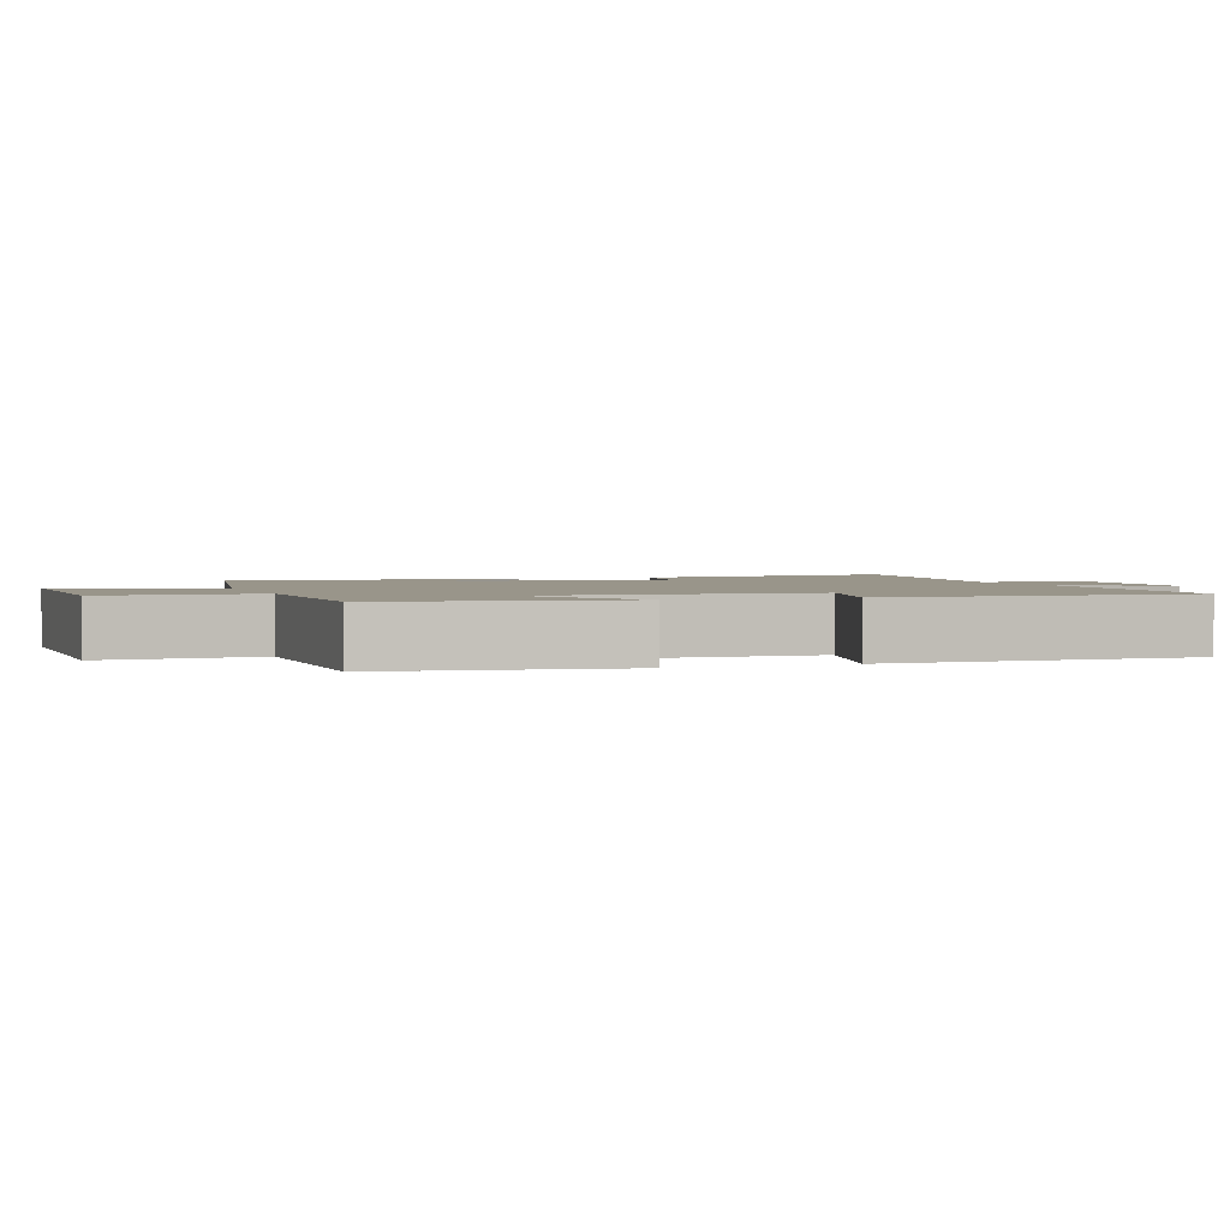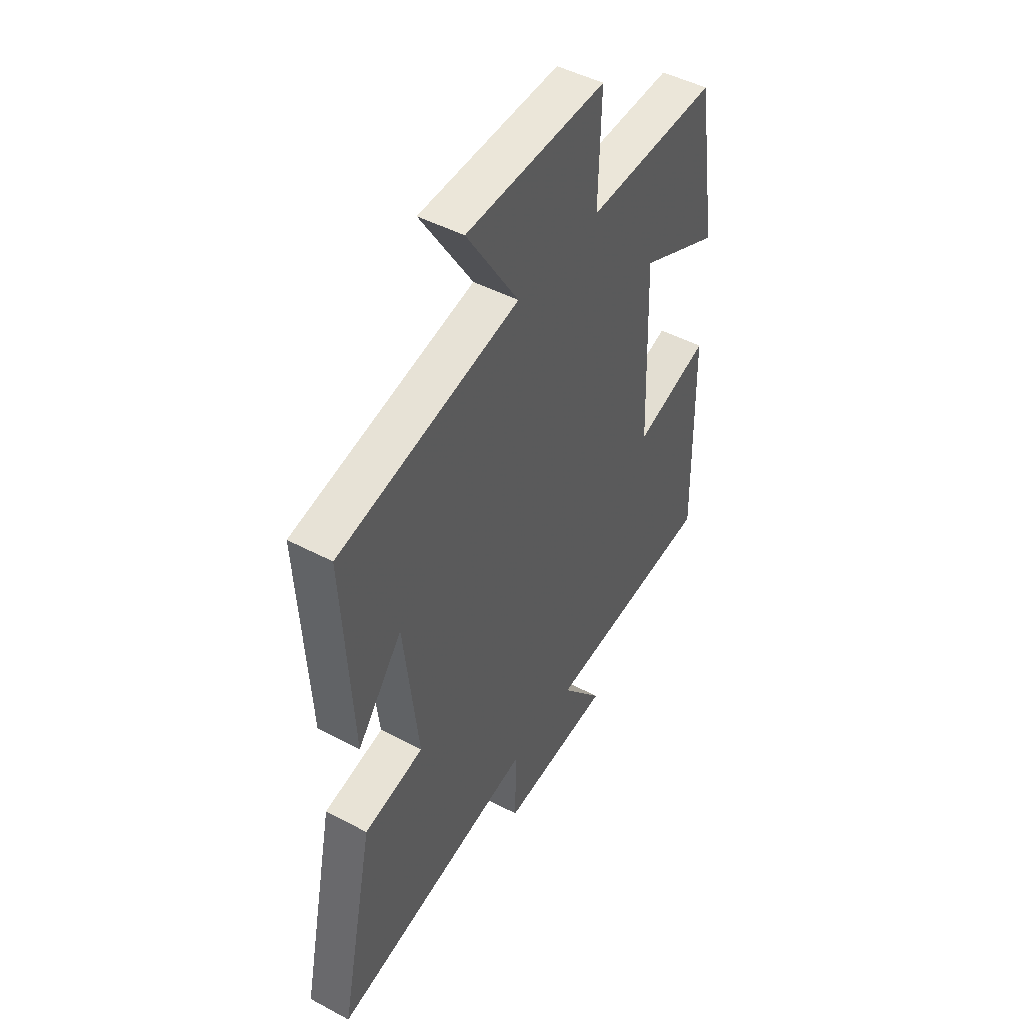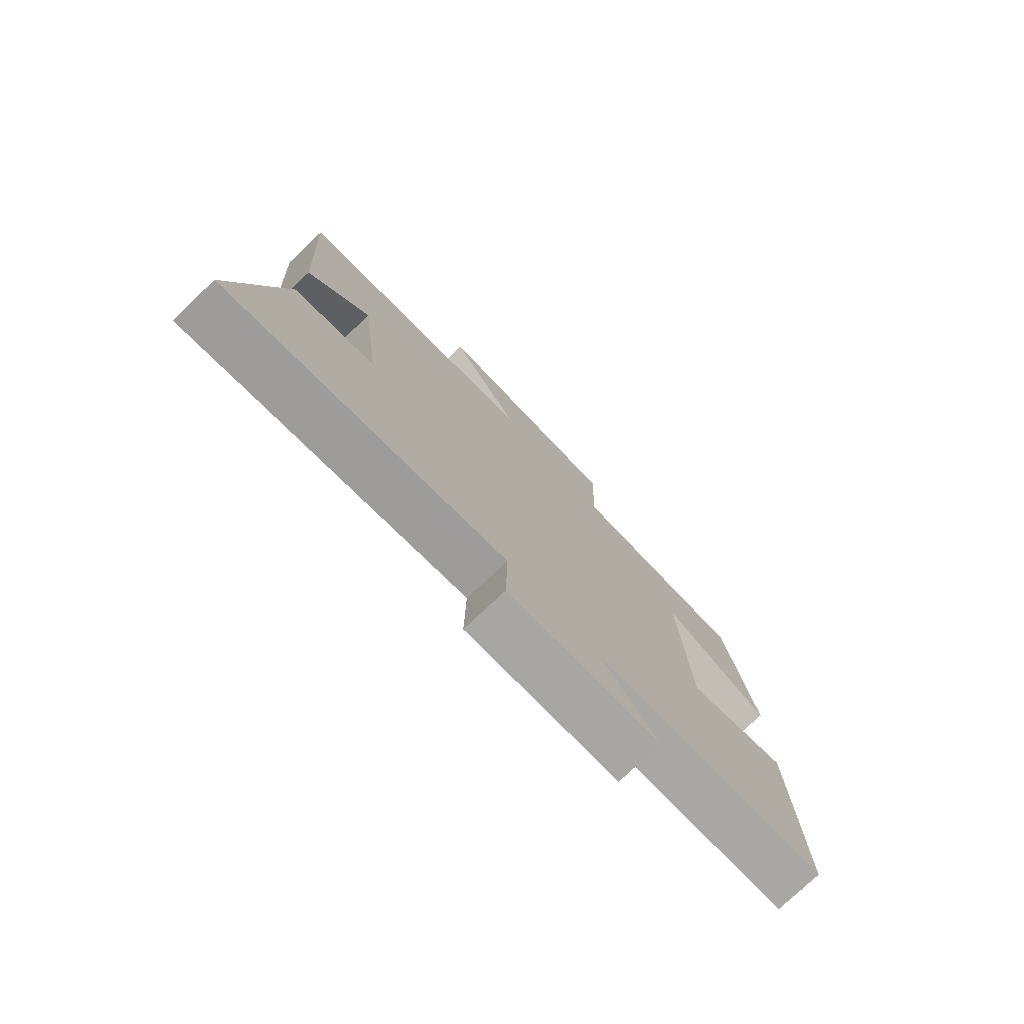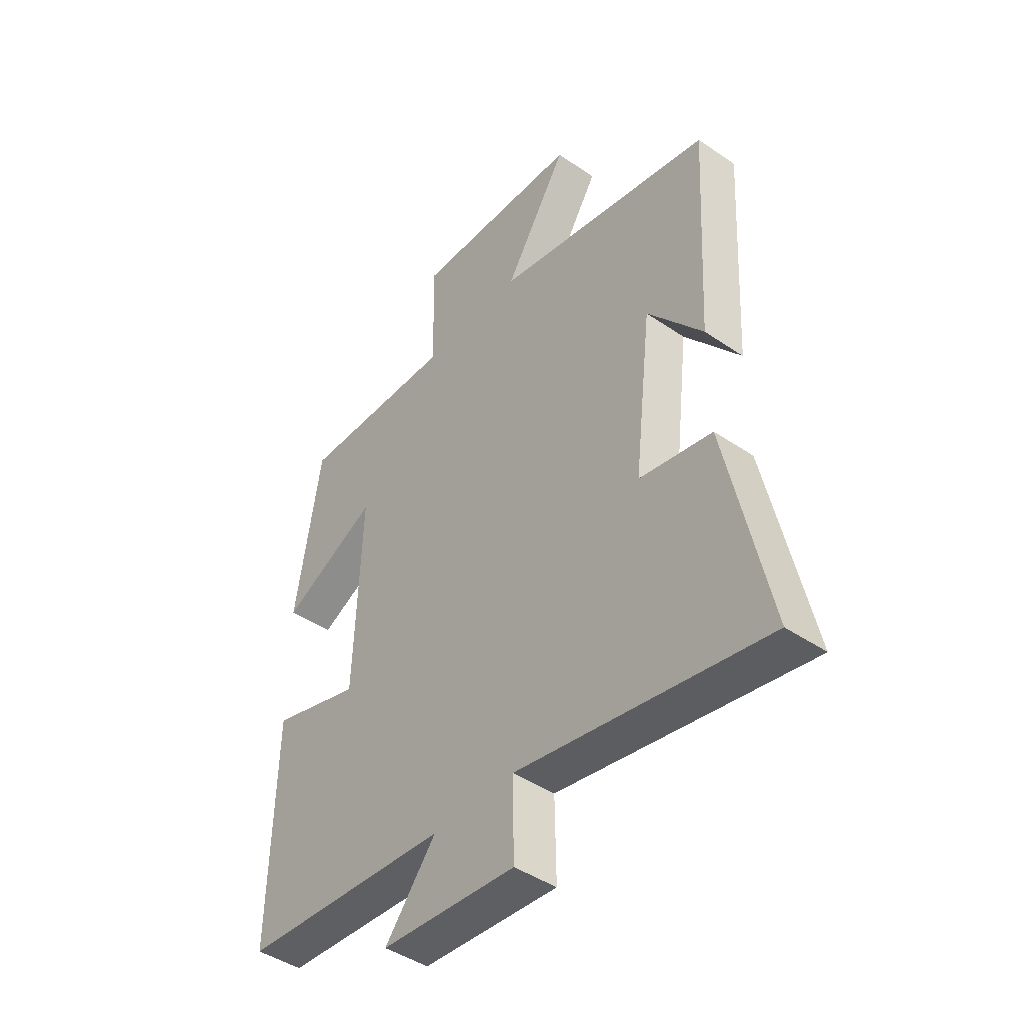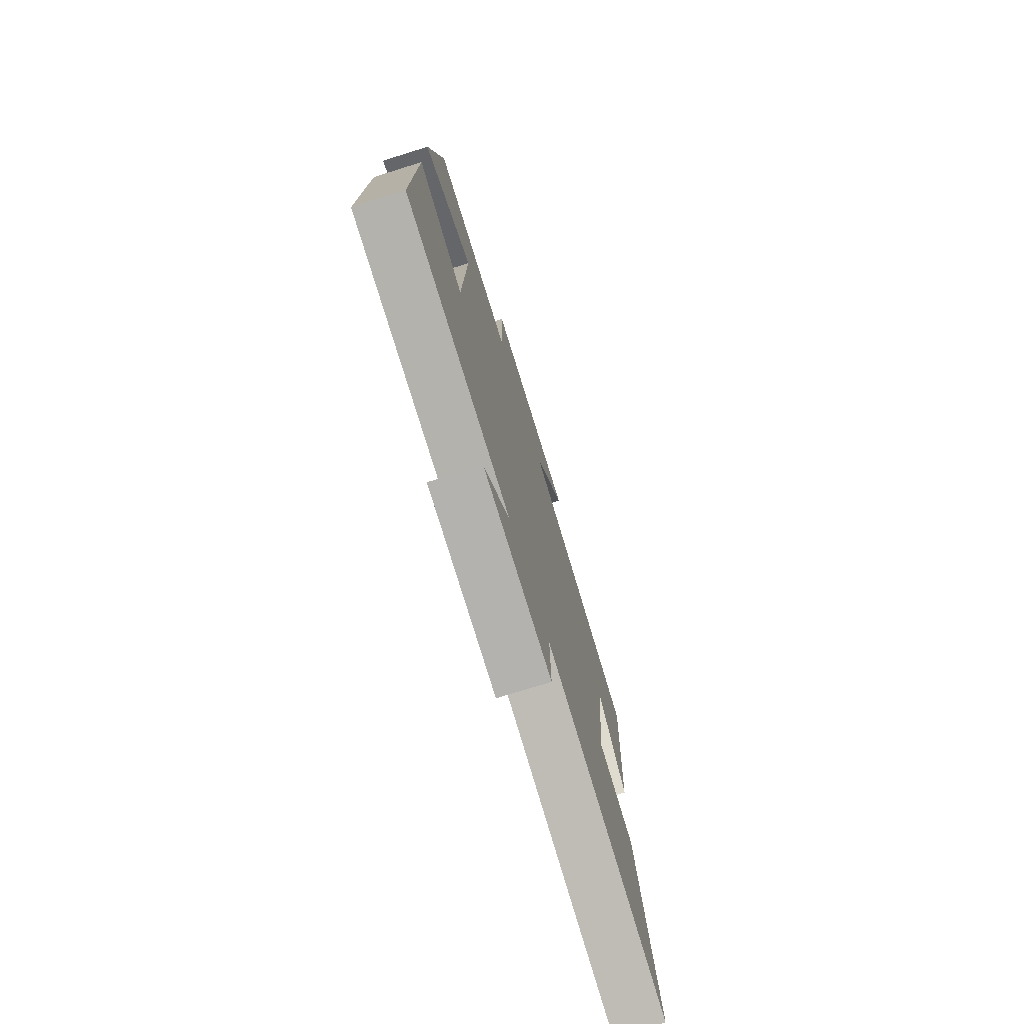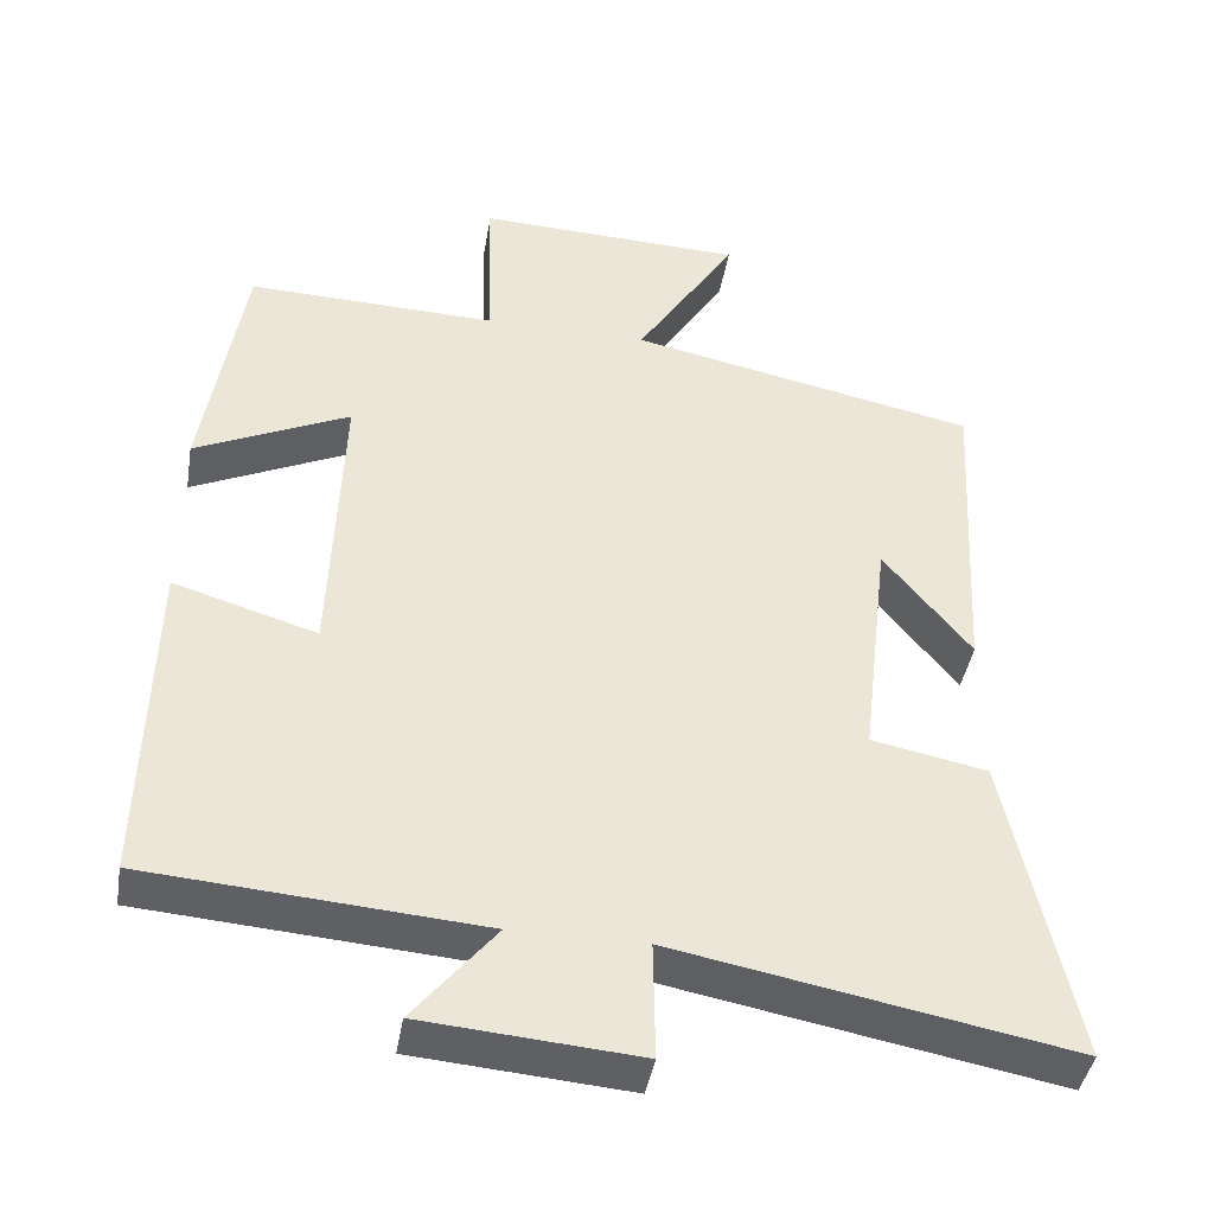
<metadata>
{"format":"obj","ext":"obj","renderer":"f3d","projection":"perspective","resolution":1024,"background":"white","views":[{"elev":2.0,"azim":69.1,"up":"+Y"},{"elev":47.0,"azim":-58.9,"up":"+Z"},{"elev":-77.3,"azim":-46.6,"up":"+Z"},{"elev":-44.4,"azim":-128.6,"up":"+Z"},{"elev":-75.6,"azim":107.3,"up":"+Z"},{"elev":-42.4,"azim":170.4,"up":"+Z"}]}
</metadata>
<code>
v 0.449 0.07 0.509
v 0.5 0.07 0.189
v 0.303 0.07 0.282
v 0.317 0.07 -0.096
v 0.5 0.07 -0.041
v 0.509 0.07 -0.468
v 0.085 0.07 -0.5
v 0.189 0.07 -0.628
v -0.085 0.07 -0.65
v -0.083 0.07 -0.5
v -0.584 0.07 -0.593
v -0.5 0.07 -0.197
v -0.353 0.07 -0.168
v -0.389 0.07 0.138
v -0.5 0.07 -0.001
v -0.523 0.07 0.408
v -0.079 0.07 0.5
v -0.207 0.07 0.703
v 0.135 0.07 0.715
v 0.129 0.07 0.5
v 0.449 0 0.509
v 0.5 0 0.189
v 0.303 0 0.282
v 0.317 0 -0.096
v 0.5 0 -0.041
v 0.509 0 -0.468
v 0.085 0 -0.5
v 0.189 0 -0.628
v -0.085 0 -0.65
v -0.083 0 -0.5
v -0.584 0 -0.593
v -0.5 0 -0.197
v -0.353 0 -0.168
v -0.389 0 0.138
v -0.5 0 -0.001
v -0.523 0 0.408
v -0.079 0 0.5
v -0.207 0 0.703
v 0.135 0 0.715
v 0.129 0 0.5
f 17 18 19 20
f 16 17 20
f 14 15 16
f 14 16 20 1
f 10 11 12 13
f 10 13 14
f 7 8 9 10
f 6 7 10
f 5 6 10
f 4 5 10
f 3 4 10 14
f 1 2 3
f 1 3 14
f 40 39 38 37
f 40 37 36
f 36 35 34
f 21 40 36 34
f 33 32 31 30
f 34 33 30
f 30 29 28 27
f 30 27 26
f 30 26 25
f 30 25 24
f 34 30 24 23
f 23 22 21
f 34 23 21
f 1 21 22 2
f 2 22 23 3
f 3 23 24 4
f 4 24 25 5
f 5 25 26 6
f 6 26 27 7
f 7 27 28 8
f 8 28 29 9
f 9 29 30 10
f 10 30 31 11
f 11 31 32 12
f 12 32 33 13
f 13 33 34 14
f 14 34 35 15
f 15 35 36 16
f 16 36 37 17
f 17 37 38 18
f 18 38 39 19
f 19 39 40 20
f 20 40 21 1

</code>
